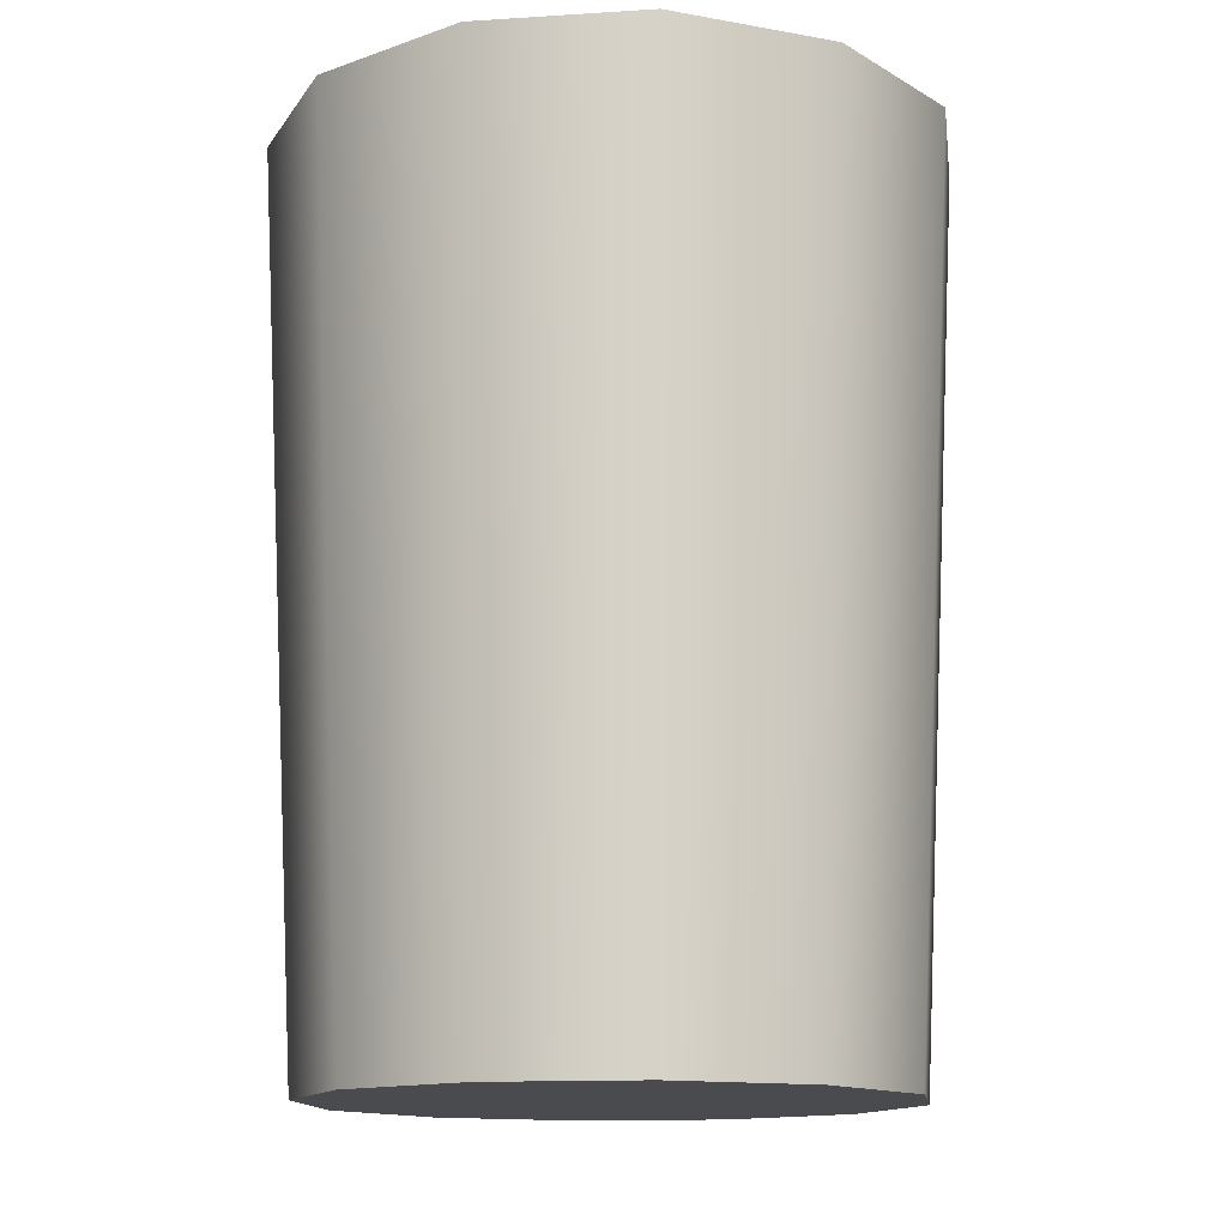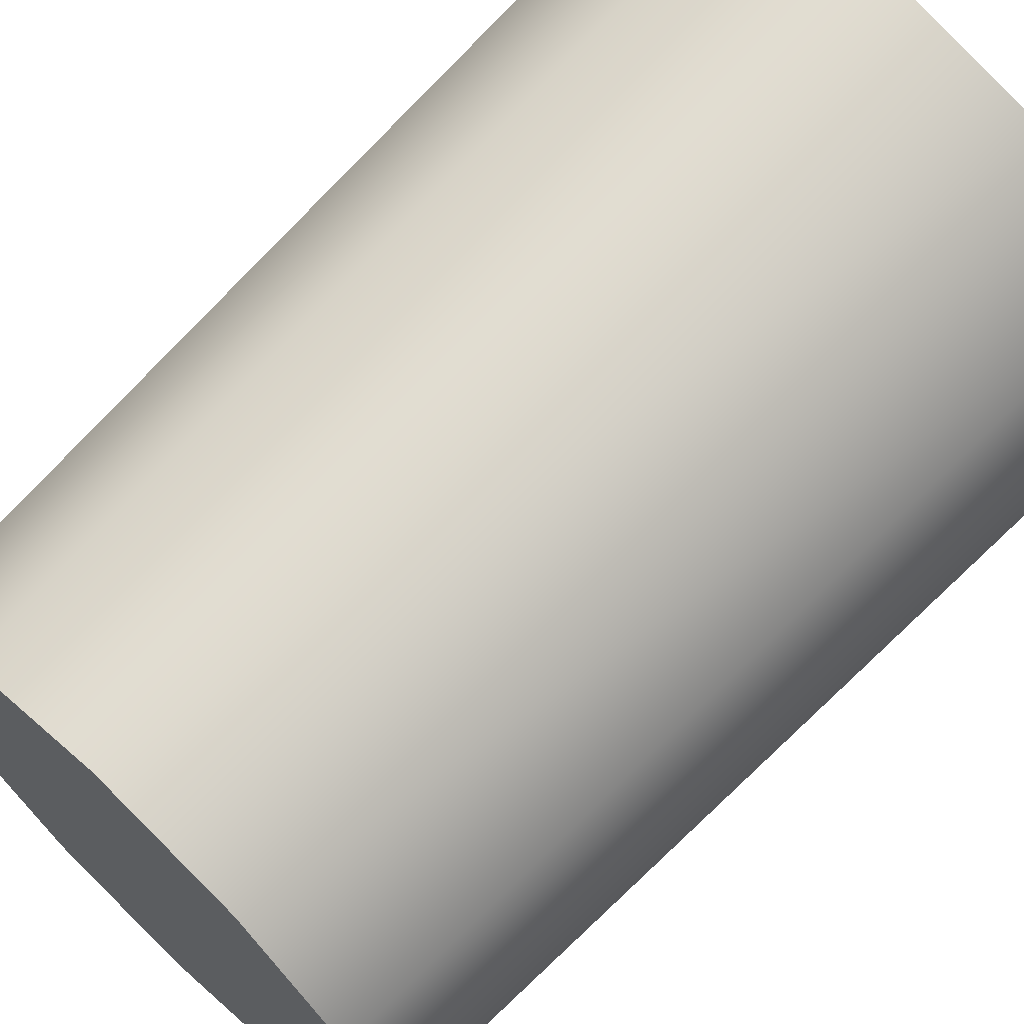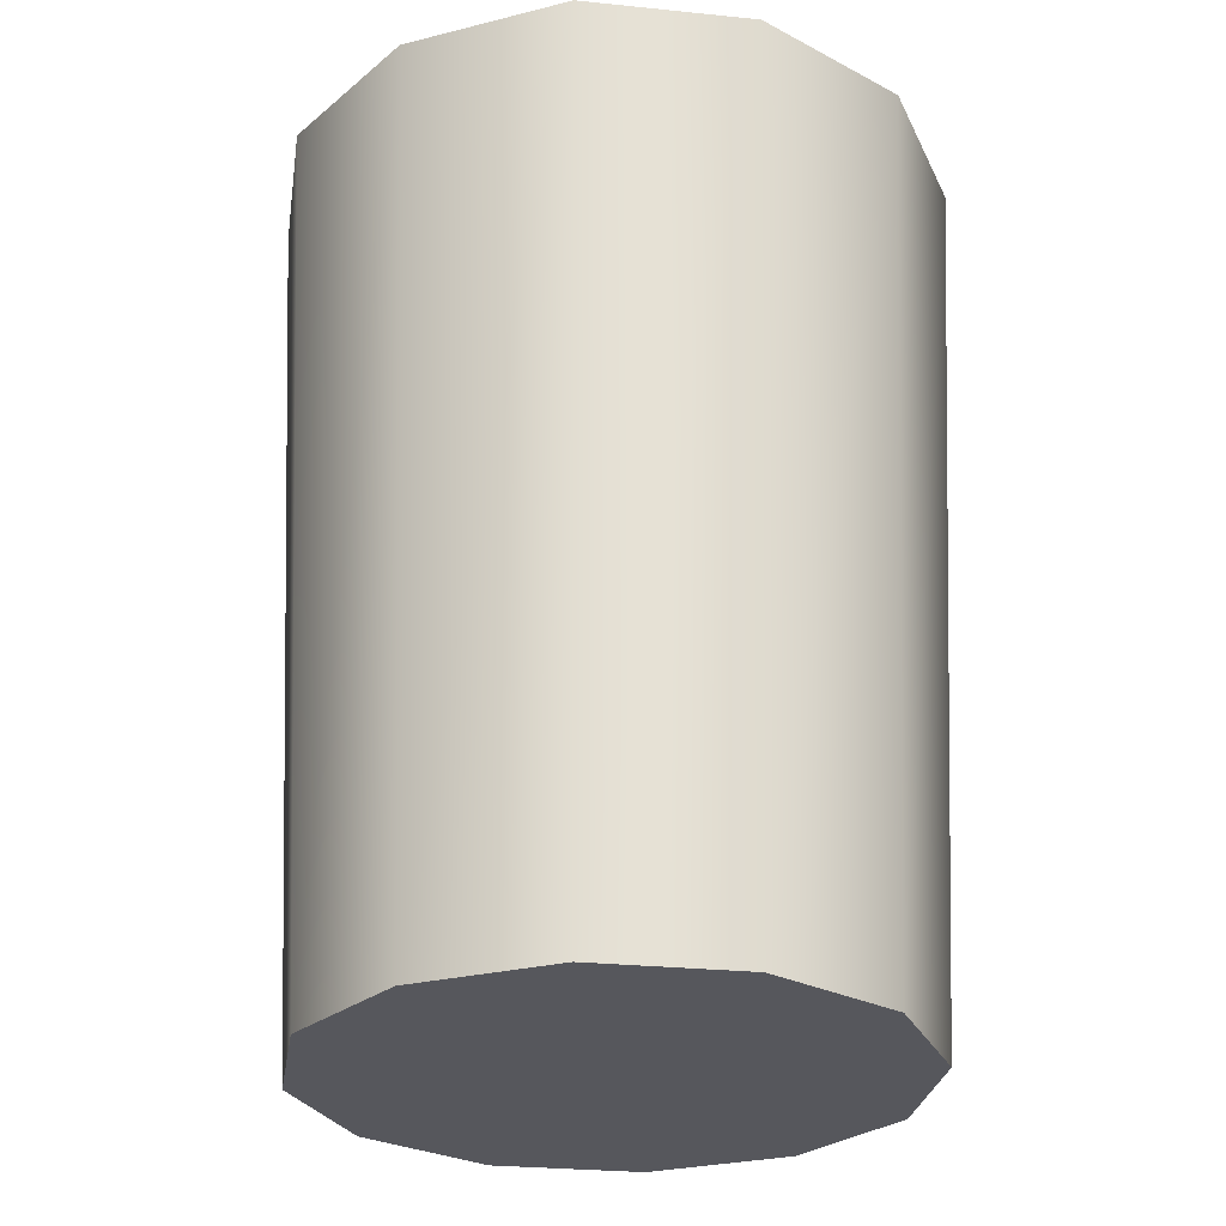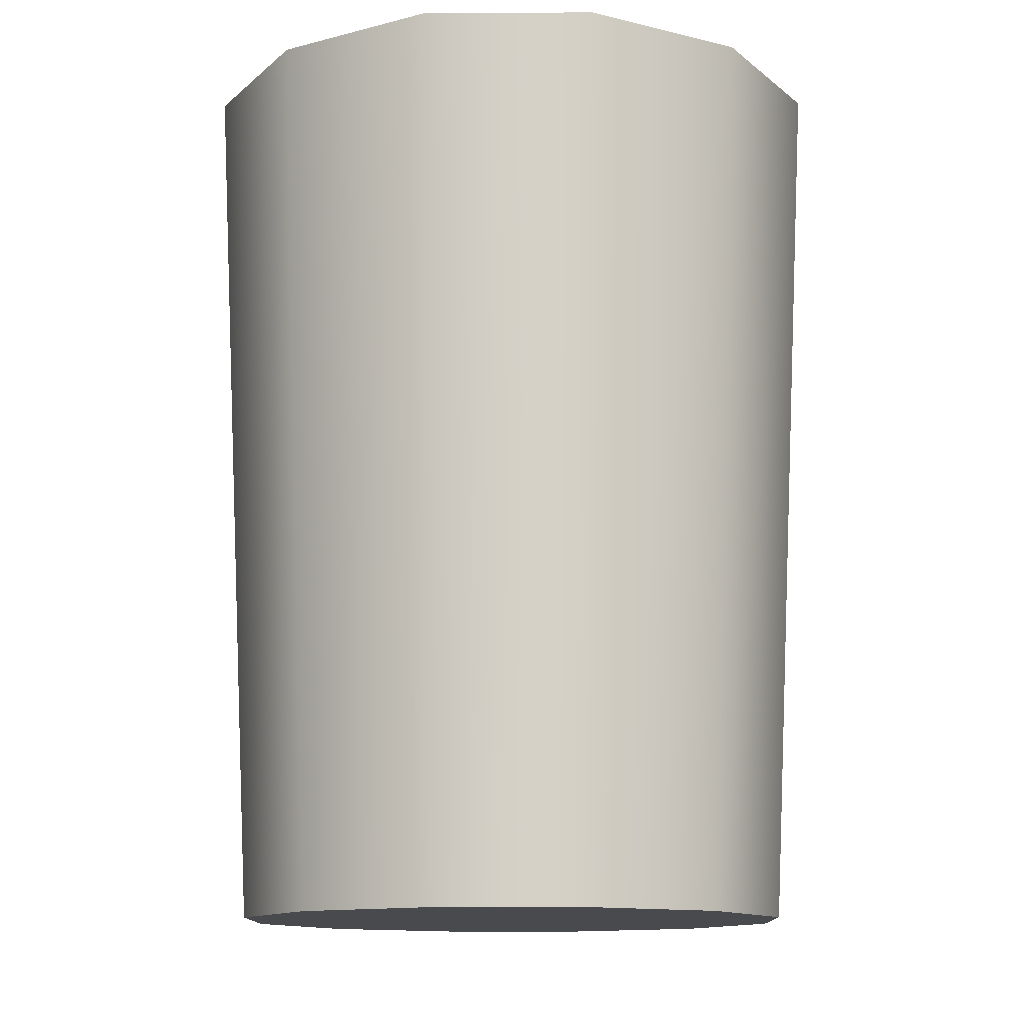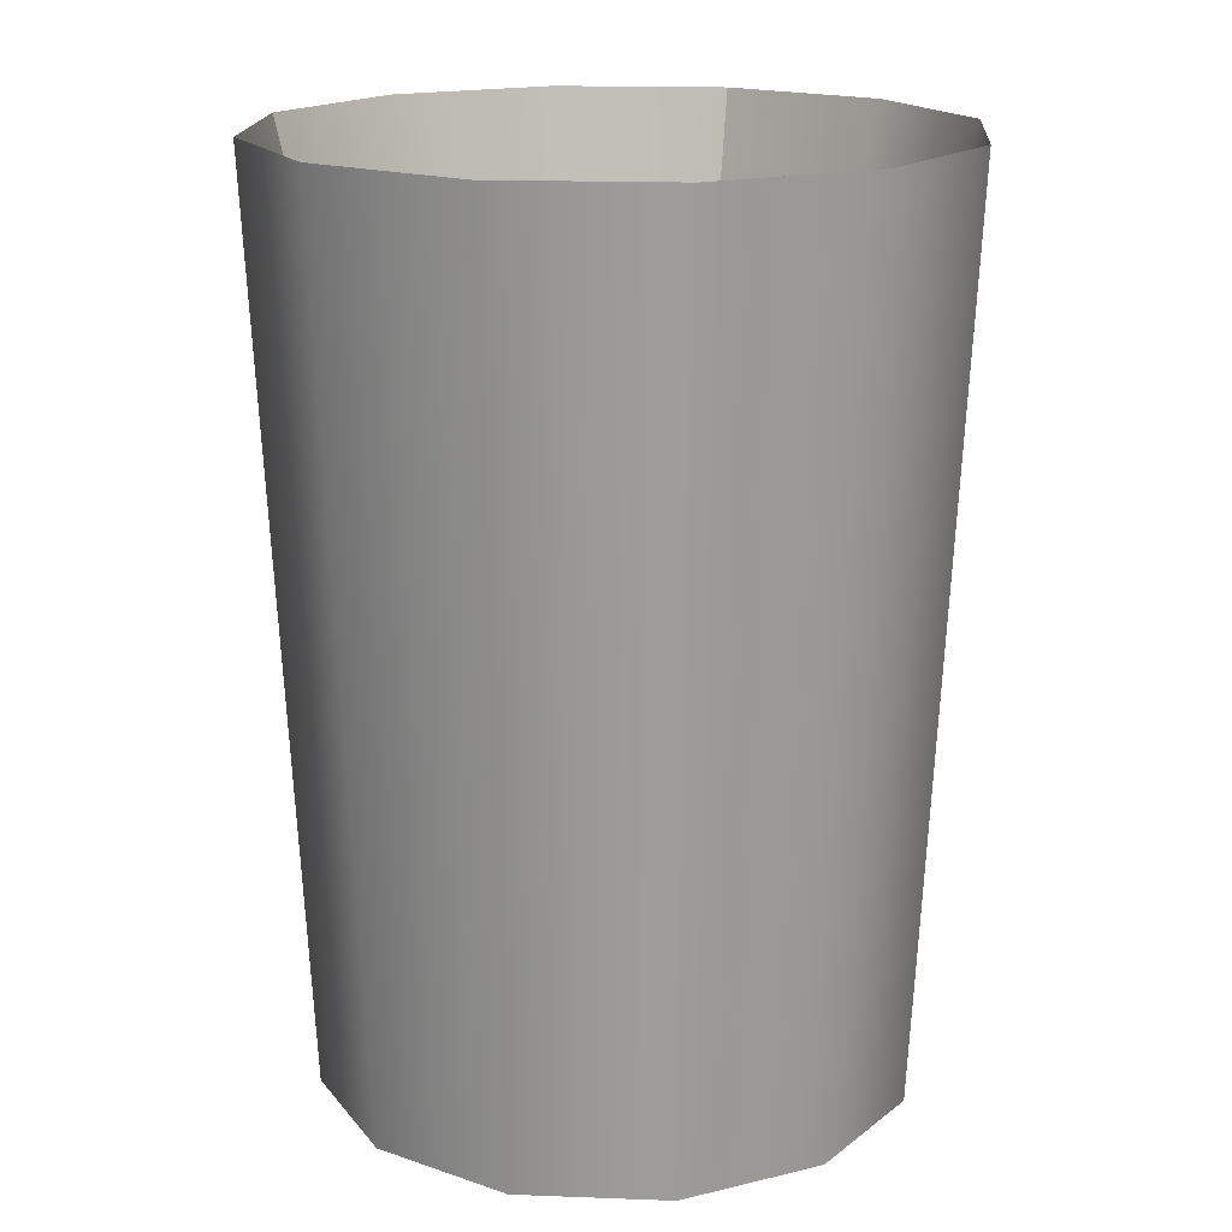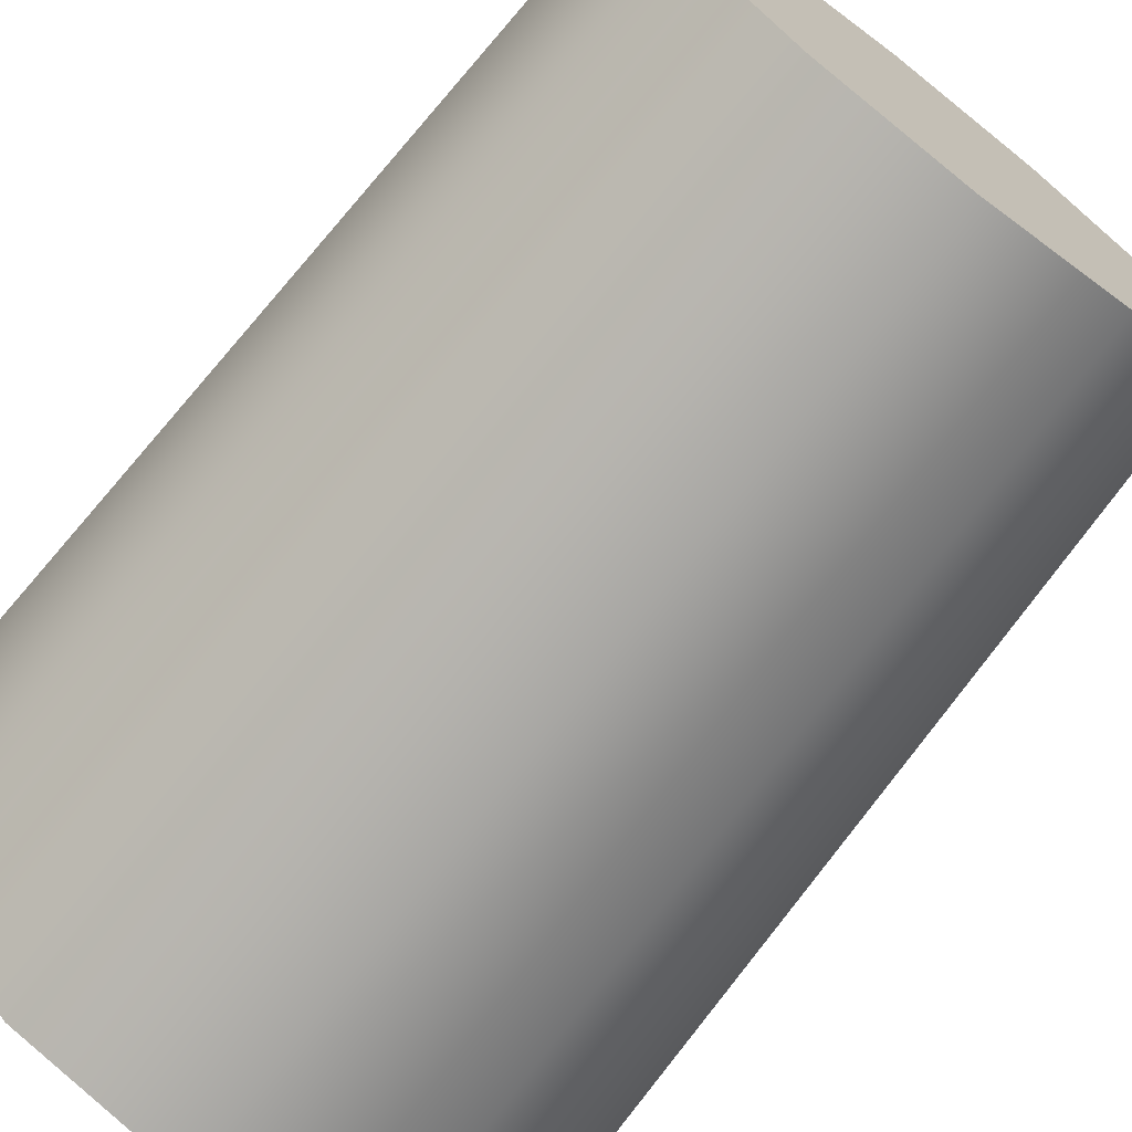
<metadata>
{"format":"obj","ext":"obj","renderer":"f3d","projection":"perspective","resolution":1024,"background":"white","views":[{"elev":-13.8,"azim":-96.9,"up":"+Y"},{"elev":67.3,"azim":43.3,"up":"+Z"},{"elev":-27.6,"azim":6.1,"up":"+Y"},{"elev":-12.9,"azim":-164.3,"up":"+Y"},{"elev":17.4,"azim":139.3,"up":"+Y"},{"elev":-71.7,"azim":-37.8,"up":"+Z"}]}
</metadata>
<code>
g default
v 0.5081 0 -0.2934
v 0.2934 0 -0.5081
v 0 0 -0.5867
v -0.2934 0 -0.5081
v -0.5081 0 -0.2934
v -0.5867 0 0
v -0.5081 0 0.2934
v -0.2934 0 0.5081
v 0 0 0.5867
v 0.2934 0 0.5081
v 0.5081 0 0.2934
v 0.5867 0 0
v 0.5088 1.514 -0.2938
v 0.2938 1.514 -0.5088
v 0 1.514 -0.5876
v -0.2938 1.46 -0.5088
v -0.5088 1.514 -0.2938
v -0.5876 1.514 0
v -0.5088 1.411 0.2938
v -0.2938 1.475 0.5088
v 0 1.443 0.5876
v 0.2938 1.448 0.5088
v 0.5088 1.514 0.2938
v 0.5876 1.534 0
v 0 0 0
v 0 1.441 0
v -0.3398 1.831 0.5886
v -0.5886 1.831 0.3398
v -0.6796 1.831 0
v -0.5886 1.831 -0.3398
v -0.3398 1.831 -0.5886
v 0 1.831 -0.6796
v 0.3398 1.831 -0.5886
v 0.5886 1.831 -0.3398
v 0.6796 1.831 0
v 0.5886 1.831 0.3398
v 0.3398 1.831 0.5886
v 0 1.831 0.6796
g pCylinder8
f 1 2 33 34
f 2 3 32 33
f 3 4 31 32
f 4 5 30 31
f 5 6 29 30
f 6 7 28 29
f 7 8 27 28
f 8 9 38 27
f 9 10 37 38
f 10 11 36 37
f 11 12 35 36
f 12 1 34 35
f 2 1 25
f 3 2 25
f 4 3 25
f 5 4 25
f 6 5 25
f 7 6 25
f 8 7 25
f 9 8 25
f 10 9 25
f 11 10 25
f 12 11 25
f 1 12 25
f 13 14 26
f 14 15 26
f 15 16 26
f 16 17 26
f 17 18 26
f 18 19 26
f 19 20 26
f 20 21 26
f 21 22 26
f 22 23 26
f 23 24 26
f 24 13 26
f 28 27 20 19
f 29 28 19 18
f 30 29 18 17
f 31 30 17 16
f 32 31 16 15
f 33 32 15 14
f 34 33 14 13
f 35 34 13 24
f 36 35 24 23
f 37 36 23 22
f 38 37 22 21
f 27 38 21 20

</code>
